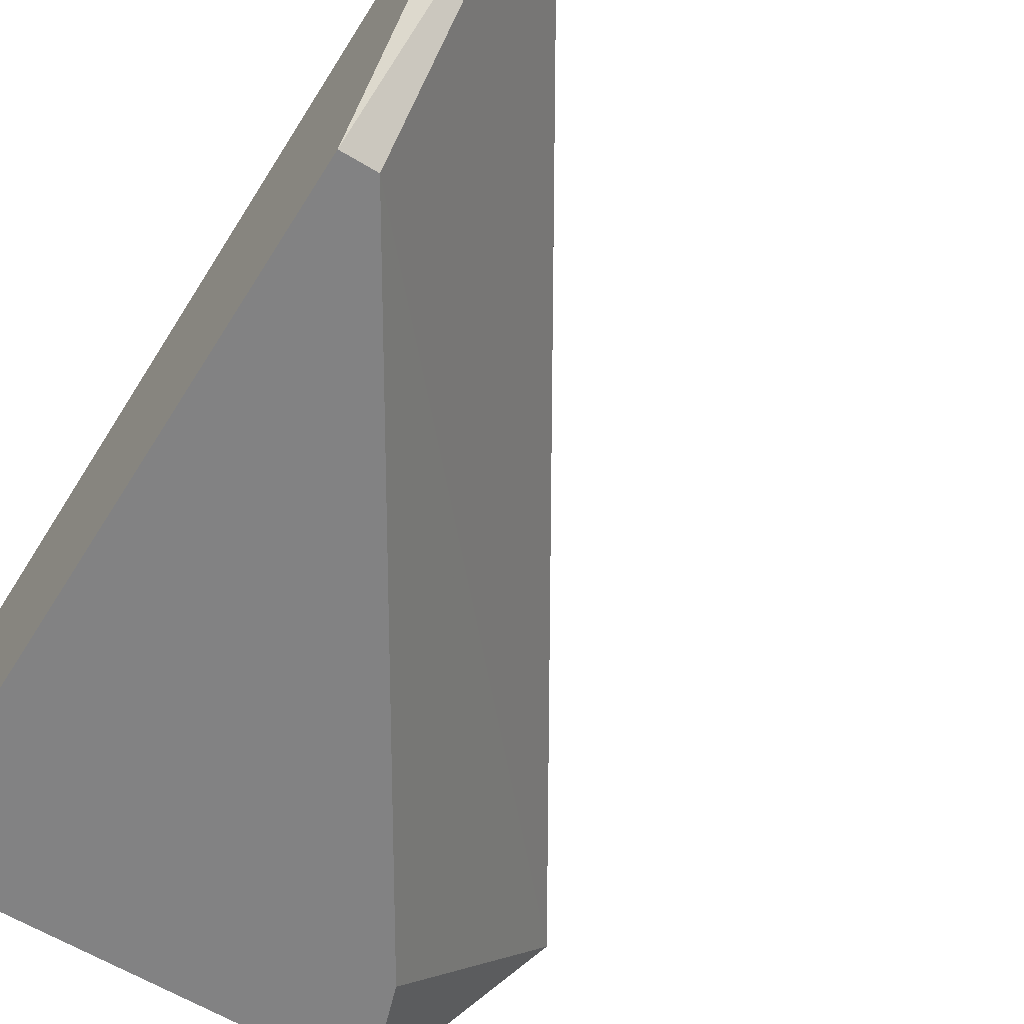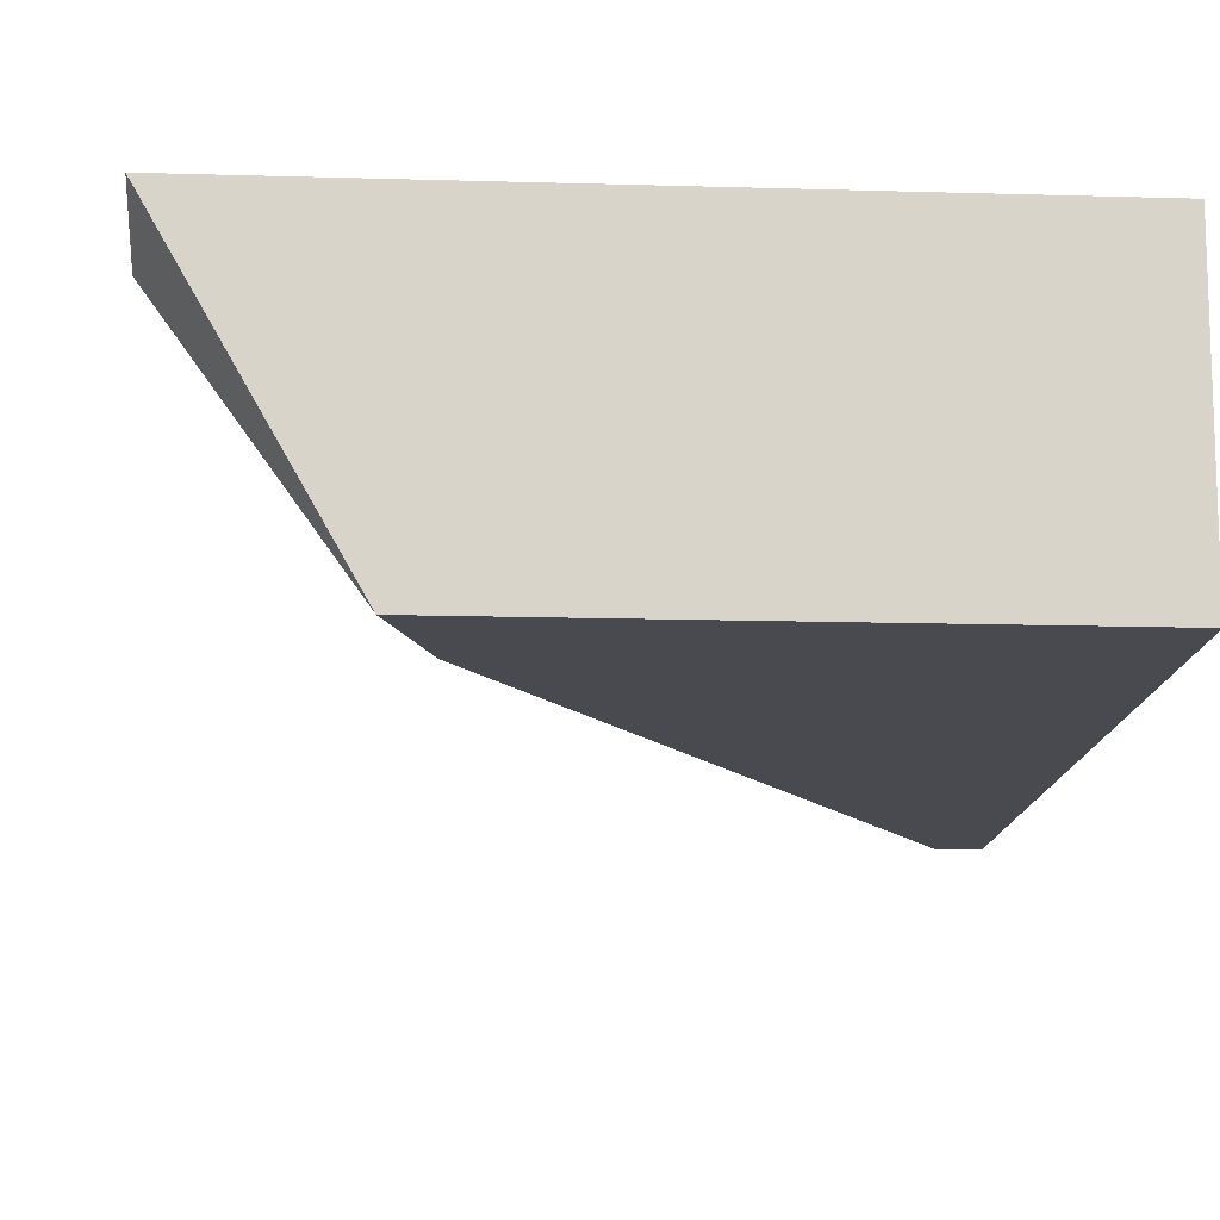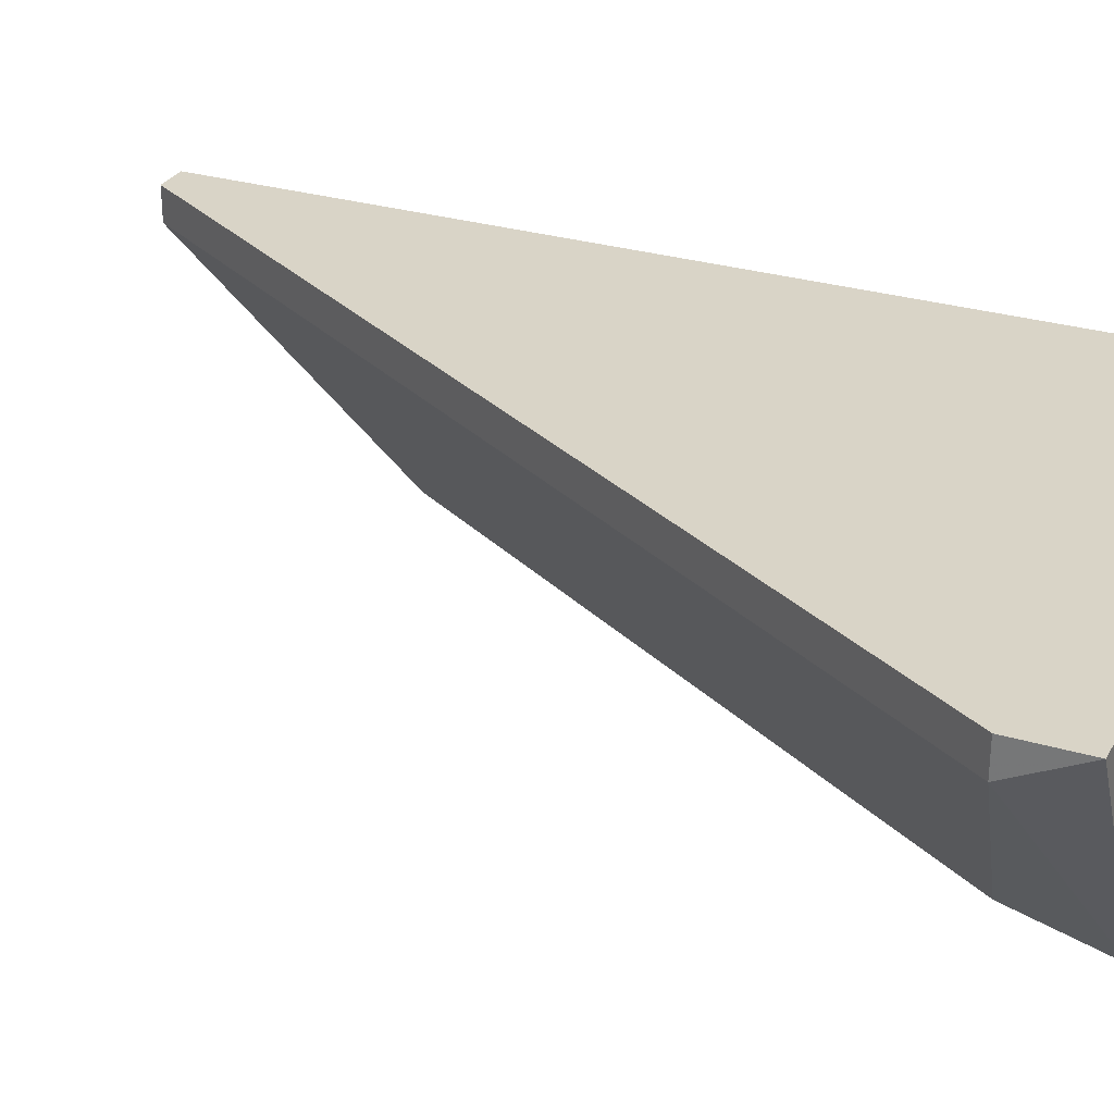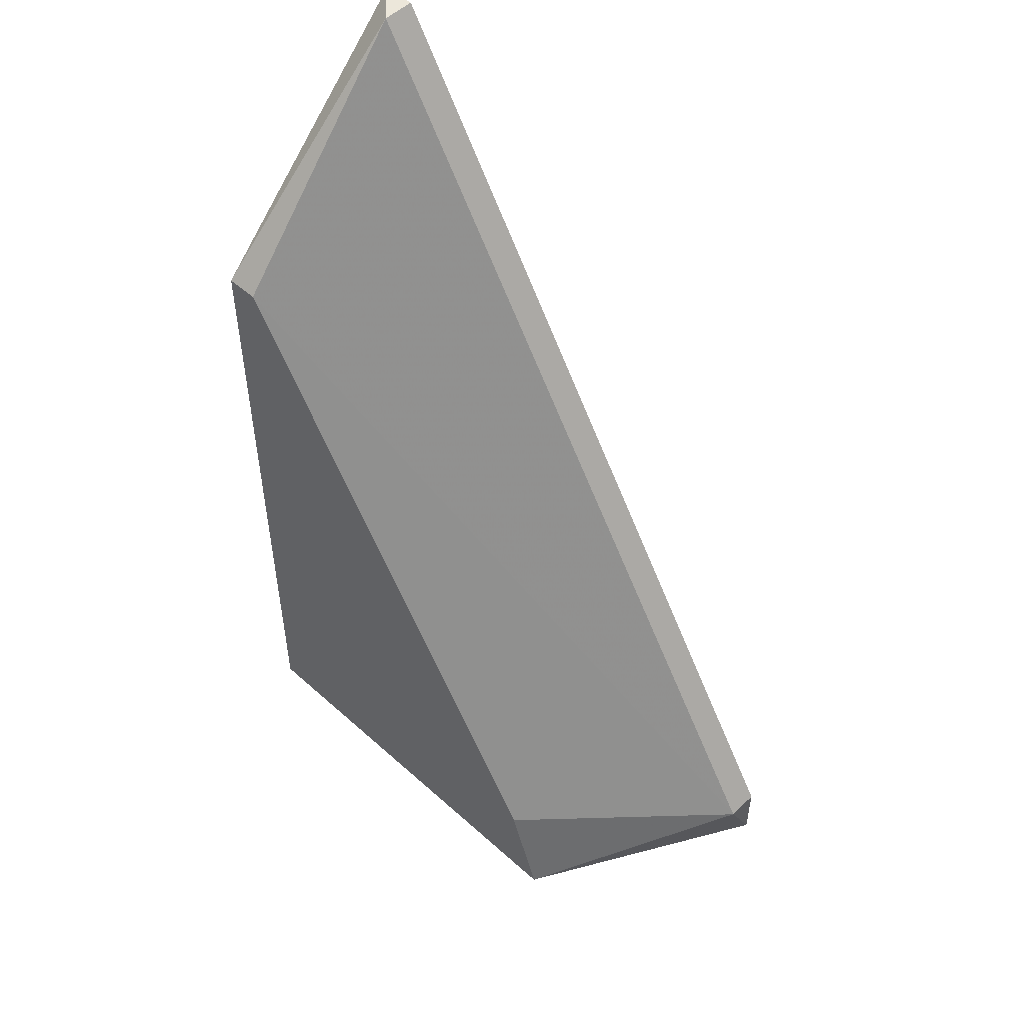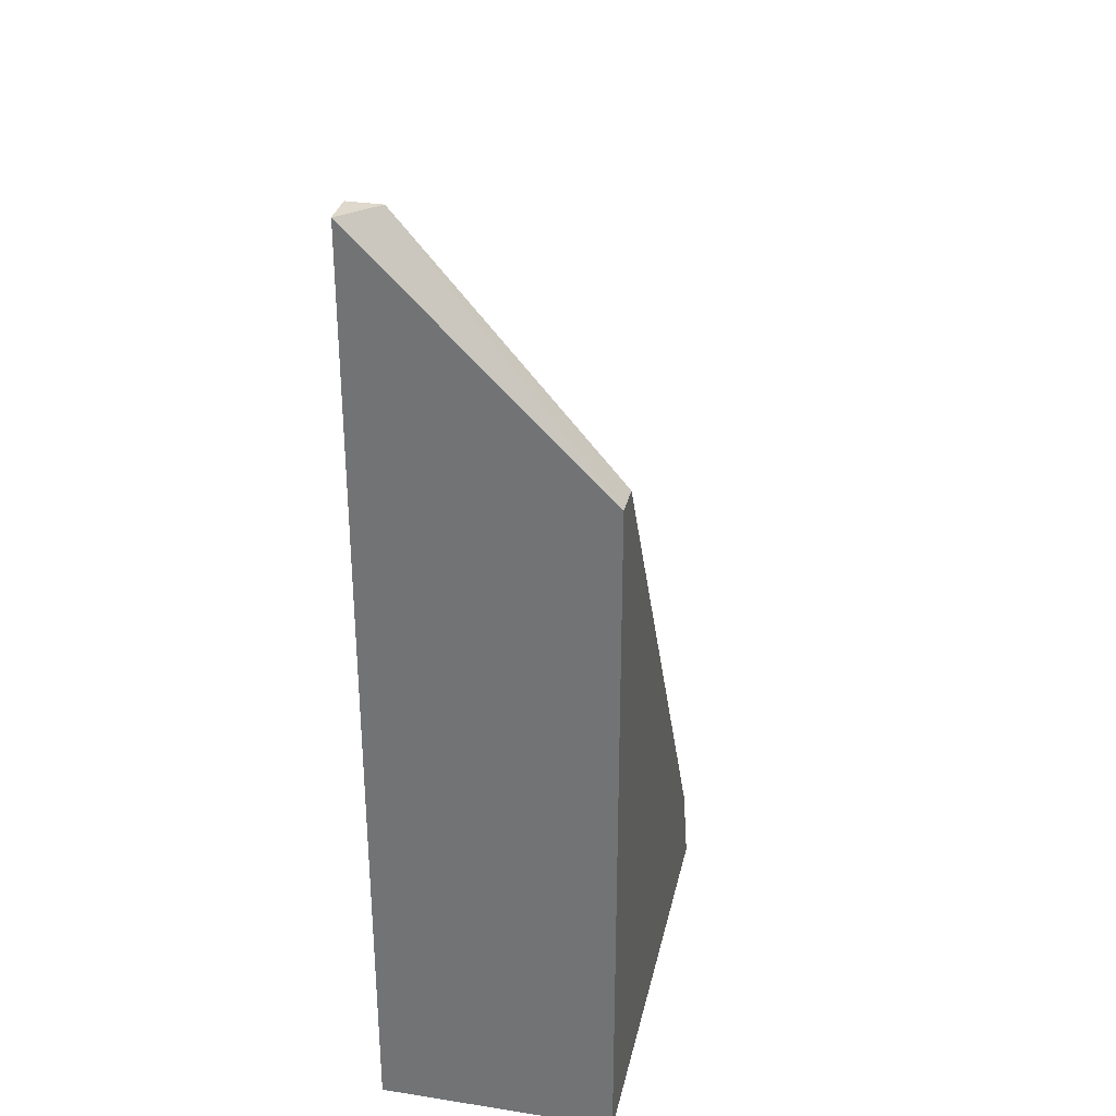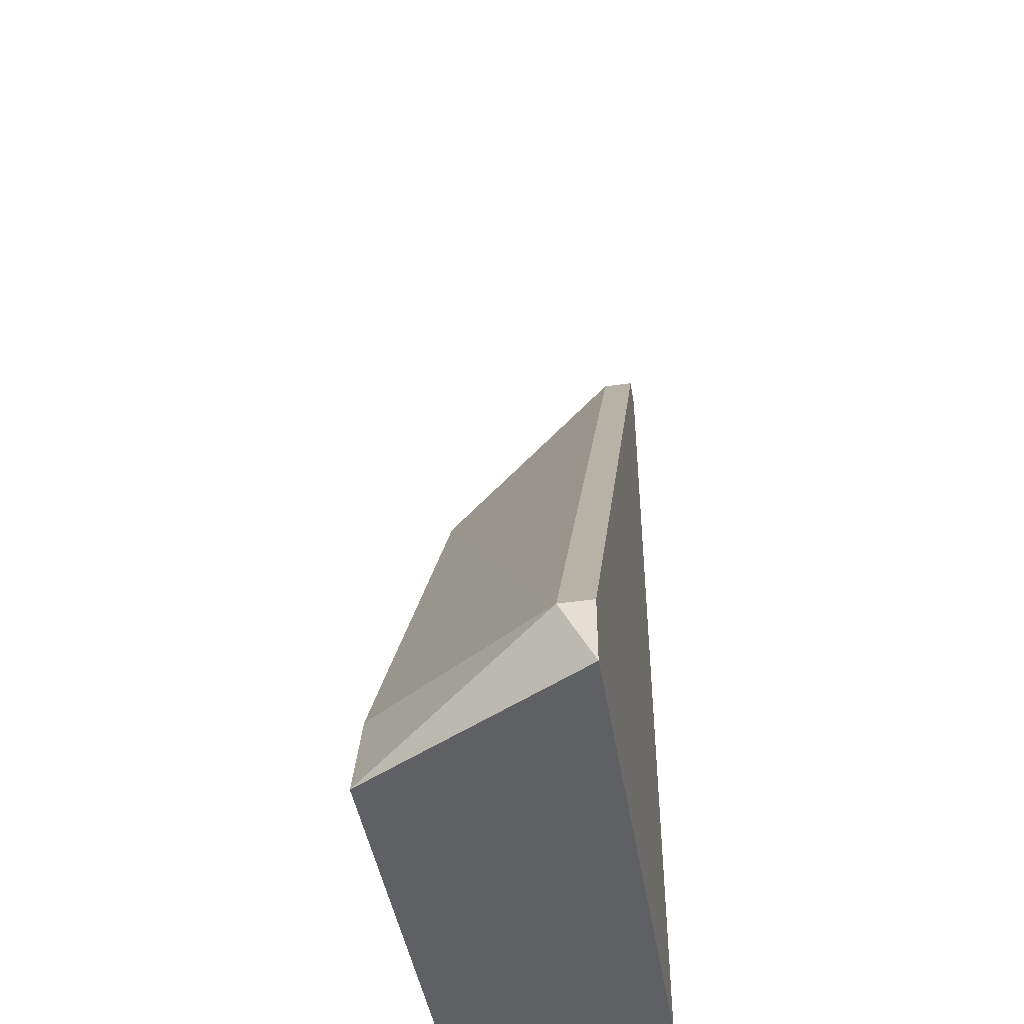
<metadata>
{"format":"obj","ext":"obj","renderer":"f3d","projection":"perspective","resolution":1024,"background":"white","views":[{"elev":-60.8,"azim":-31.7,"up":"+Y"},{"elev":-13.5,"azim":176.1,"up":"+Y"},{"elev":28.8,"azim":114.1,"up":"+Y"},{"elev":51.5,"azim":44.2,"up":"+Z"},{"elev":32.0,"azim":-77.6,"up":"+Z"},{"elev":-45.0,"azim":99.3,"up":"+Z"}]}
</metadata>
<code>
v 0.003579 -0.004249 -0.01334
v 0.009102 0.003482 -0.01444
v 0.009102 0.003482 -0.01665
v 0.009102 0.002378 -0.01444
v -0.009673 0.003482 0.01427
v -0.009673 0.003482 -0.01665
v -0.009673 -0.004249 0.006539
v -0.009673 -0.004249 -0.01665
v 0.004684 -0.004249 -0.01665
v -0.008569 0.003482 0.01427
v -0.008569 -0.004249 0.006539
v -0.008569 0.002378 0.01427
f 5 12 10
f 8 5 6
f 5 2 6
f 8 6 9
f 11 8 9
f 4 2 12
f 11 4 12
f 2 4 3
f 6 2 3
f 4 9 3
f 9 6 3
f 5 8 7
f 8 11 7
f 12 5 7
f 11 12 7
f 4 11 1
f 9 4 1
f 11 9 1
f 2 5 10
f 12 2 10

</code>
